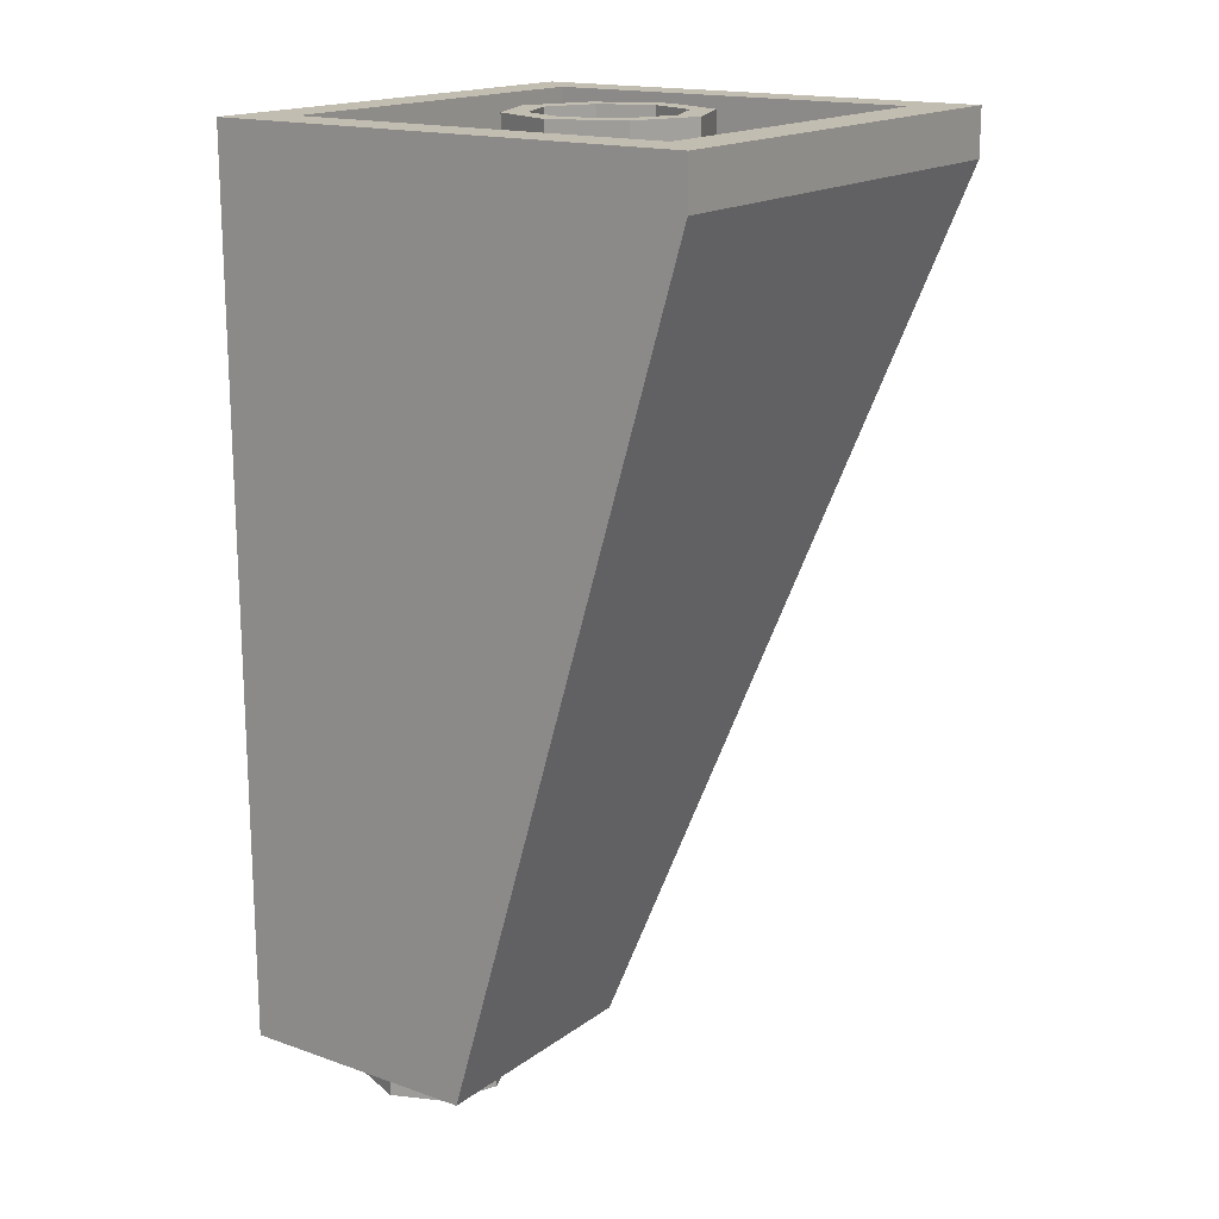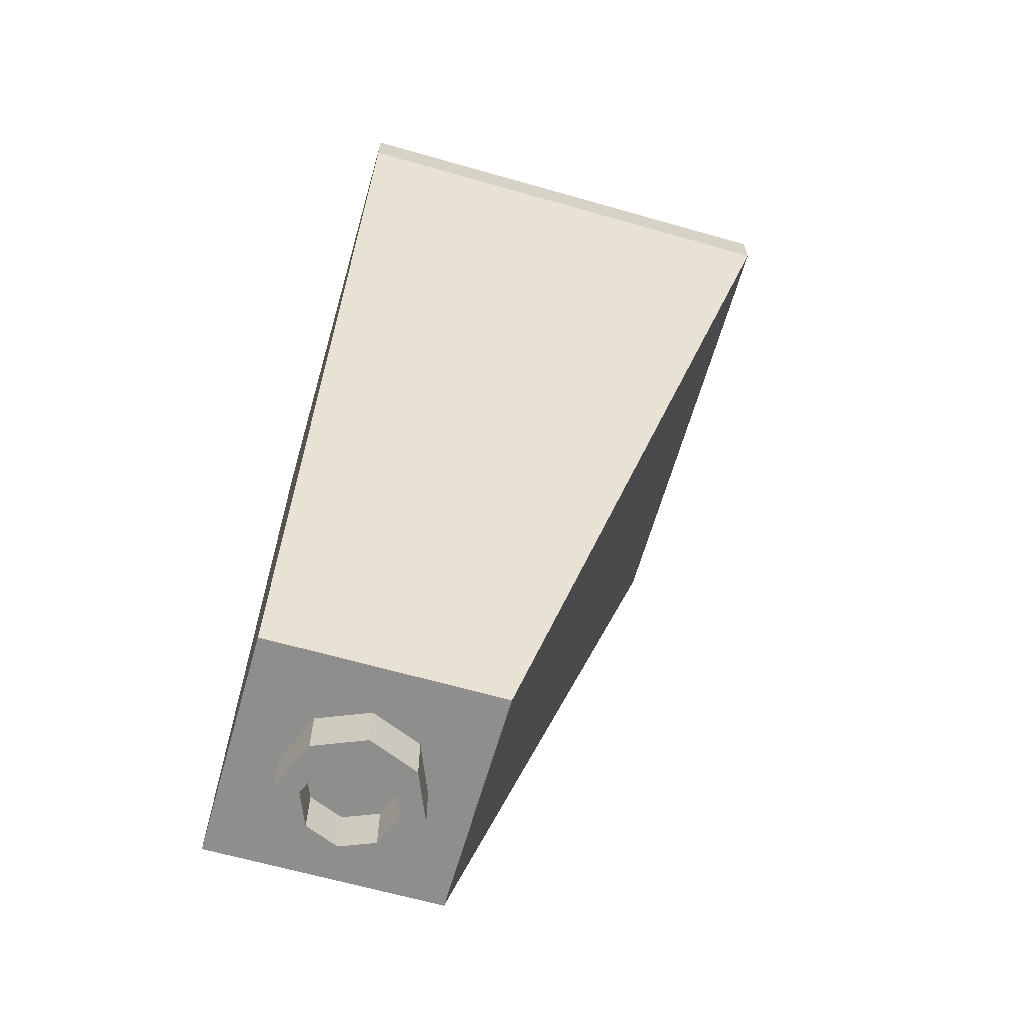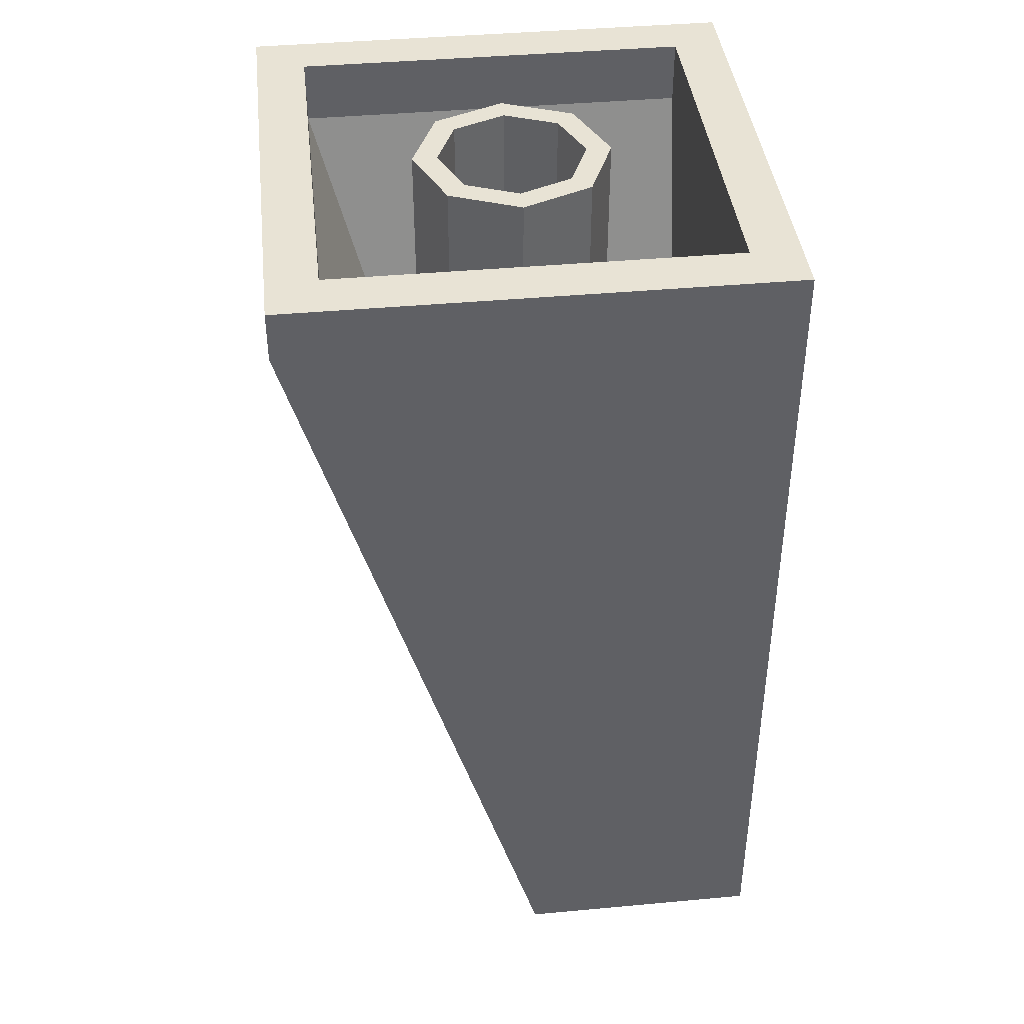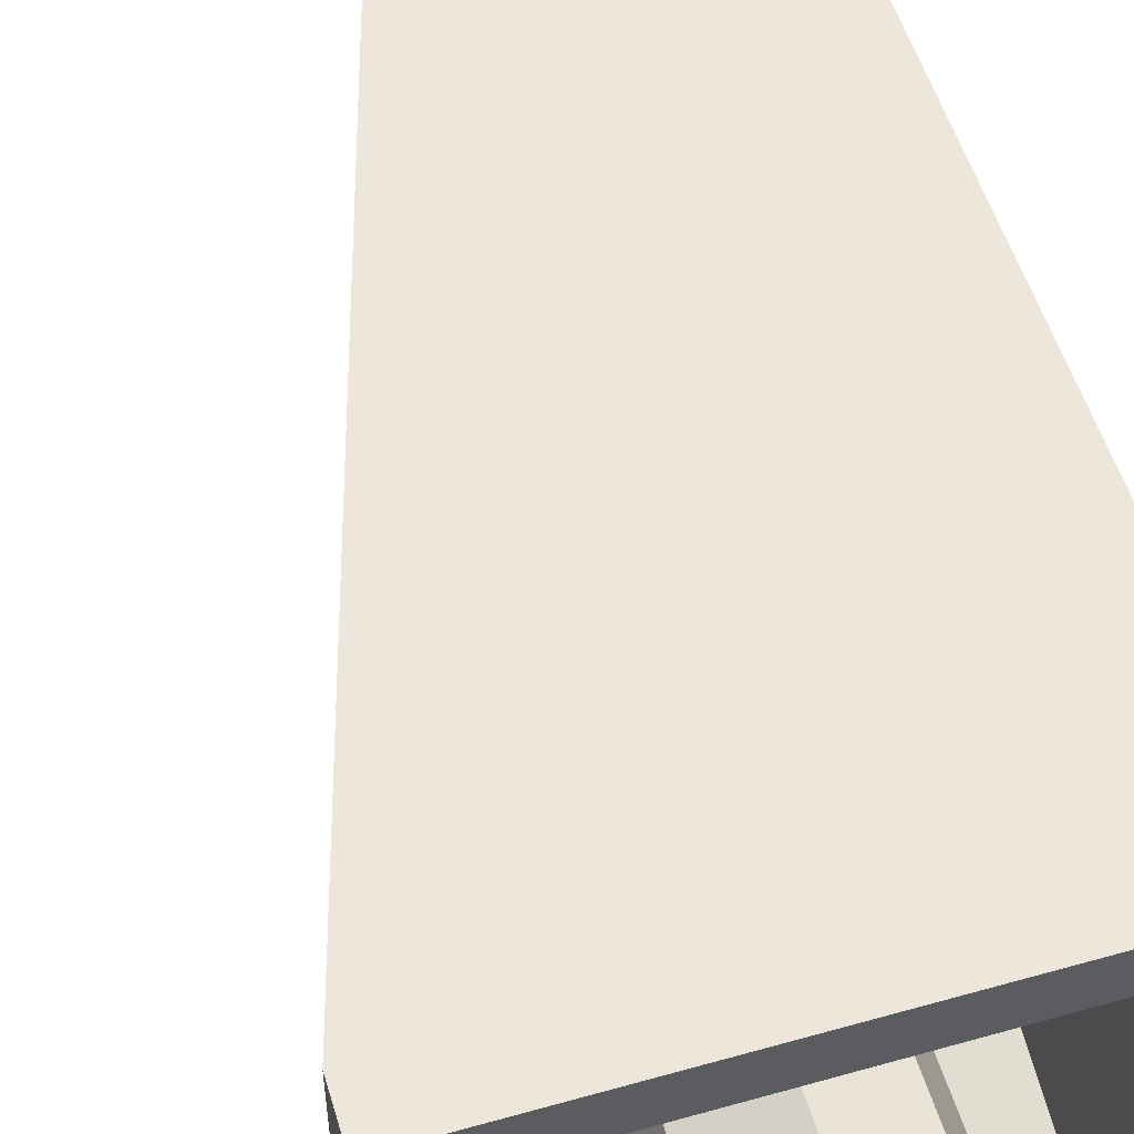
<metadata>
{"format":"obj","ext":"obj","renderer":"f3d","projection":"perspective","resolution":1024,"background":"white","views":[{"elev":16.9,"azim":35.1,"up":"+Y"},{"elev":-64.8,"azim":74.0,"up":"+Y"},{"elev":41.2,"azim":-96.4,"up":"+Y"},{"elev":54.1,"azim":163.3,"up":"+Z"}]}
</metadata>
<code>
v 0.2879 0.2 -0.2879
v 0.2 0.2 -0.5
v 0.2 2 -0.5
v 0.2879 2 -0.2879
v 0.5 0.2 -0.2
v 0.2879 0.2 -0.2879
v 0.2879 2 -0.2879
v 0.5 2 -0.2
v 0.2879 1.292 -0.7121
v 0.2 0.55 -0.5
v 0.2 2 -0.5
v 0.2879 2.742 -0.7121
v 0.5 1.6 -0.8
v 0.2879 1.292 -0.7121
v 0.2879 2.742 -0.7121
v 0.5 3.05 -0.8
v 0.7121 1.292 -0.2879
v 0.8 1.6 -0.5
v 0.8 3.05 -0.5
v 0.7121 2.742 -0.2879
v 0.5 0.55 -0.2
v 0.7121 1.292 -0.2879
v 0.7121 2.742 -0.2879
v 0.5 2 -0.2
v 0.7974 3.041 -0.5392
v 0.7974 1.591 -0.5392
v 0.8 1.6 -0.5
v 0.8 3.05 -0.5
v 0.7898 3.014 -0.5776
v 0.7898 1.564 -0.5776
v 0.7974 1.591 -0.5392
v 0.7974 3.041 -0.5392
v 0.7772 2.97 -0.6148
v 0.7772 1.52 -0.6148
v 0.7898 1.564 -0.5776
v 0.7898 3.014 -0.5776
v 0.7598 2.909 -0.65
v 0.7598 1.459 -0.65
v 0.7772 1.52 -0.6148
v 0.7772 2.97 -0.6148
v 0.738 2.833 -0.6826
v 0.738 1.383 -0.6826
v 0.7598 1.459 -0.65
v 0.7598 2.909 -0.65
v 0.7121 2.742 -0.7121
v 0.7121 1.292 -0.7121
v 0.738 1.383 -0.6826
v 0.738 2.833 -0.6826
v 0.5392 3.041 -0.7974
v 0.5392 1.591 -0.7974
v 0.5 1.6 -0.8
v 0.5 3.05 -0.8
v 0.5776 3.014 -0.7898
v 0.5776 1.564 -0.7898
v 0.5392 1.591 -0.7974
v 0.5392 3.041 -0.7974
v 0.6148 2.97 -0.7772
v 0.6148 1.52 -0.7772
v 0.5776 1.564 -0.7898
v 0.5776 3.014 -0.7898
v 0.65 2.909 -0.7598
v 0.65 1.459 -0.7598
v 0.6148 1.52 -0.7772
v 0.6148 2.97 -0.7772
v 0.6826 2.833 -0.738
v 0.6826 1.383 -0.738
v 0.65 1.459 -0.7598
v 0.65 2.909 -0.7598
v 0.7121 2.742 -0.7121
v 0.7121 1.292 -0.7121
v 0.6826 1.383 -0.738
v 0.6826 2.833 -0.738
v 0.2172 0.2 -0.2172
v 0.1 0.2 -0.5
v 0.1 2 -0.5
v 0.2172 2 -0.2172
v 0.5 0.2 -0.1
v 0.2172 0.2 -0.2172
v 0.2172 2 -0.2172
v 0.5 2 -0.1
v 0.2172 1.54 -0.7828
v 0.1 0.55 -0.5
v 0.1 2 -0.5
v 0.2172 2.99 -0.7828
v 0.5 1.95 -0.9
v 0.2172 1.54 -0.7828
v 0.2172 2.99 -0.7828
v 0.5 3.4 -0.9
v 0.7828 1.54 -0.2172
v 0.9 1.95 -0.5
v 0.9 3.4 -0.5
v 0.7828 2.99 -0.2172
v 0.5 0.55 -0.1
v 0.7828 1.54 -0.2172
v 0.7828 2.99 -0.2172
v 0.5 2 -0.1
v 0.8966 3.388 -0.5522
v 0.8966 1.938 -0.5522
v 0.9 1.95 -0.5
v 0.9 3.4 -0.5
v 0.8864 3.352 -0.6035
v 0.8864 1.902 -0.6035
v 0.8966 1.938 -0.5522
v 0.8966 3.388 -0.5522
v 0.8696 3.293 -0.6531
v 0.8696 1.843 -0.6531
v 0.8864 1.902 -0.6035
v 0.8864 3.352 -0.6035
v 0.8464 3.212 -0.7
v 0.8464 1.762 -0.7
v 0.8696 1.843 -0.6531
v 0.8696 3.293 -0.6531
v 0.8174 3.111 -0.7435
v 0.8174 1.661 -0.7435
v 0.8464 1.762 -0.7
v 0.8464 3.212 -0.7
v 0.7828 2.99 -0.7828
v 0.7828 1.54 -0.7828
v 0.8174 1.661 -0.7435
v 0.8174 3.111 -0.7435
v 0.5522 3.388 -0.8966
v 0.5522 1.938 -0.8966
v 0.5 1.95 -0.9
v 0.5 3.4 -0.9
v 0.6035 3.352 -0.8864
v 0.6035 1.902 -0.8864
v 0.5522 1.938 -0.8966
v 0.5522 3.388 -0.8966
v 0.6531 3.293 -0.8696
v 0.6531 1.843 -0.8696
v 0.6035 1.902 -0.8864
v 0.6035 3.352 -0.8864
v 0.7 3.212 -0.8464
v 0.7 1.762 -0.8464
v 0.6531 1.843 -0.8696
v 0.6531 3.293 -0.8696
v 0.7435 3.111 -0.8174
v 0.7435 1.661 -0.8174
v 0.7 1.762 -0.8464
v 0.7 3.212 -0.8464
v 0.7828 2.99 -0.7828
v 0.7828 1.54 -0.7828
v 0.7435 1.661 -0.8174
v 0.7435 3.111 -0.8174
v 0.7121 3.6 -0.2879
v 0.8 3.6 -0.5
v 0.8 2 -0.5
v 0.7121 2 -0.2879
v 0.5 3.6 -0.2
v 0.7121 3.6 -0.2879
v 0.7121 2 -0.2879
v 0.5 2 -0.2
v 0.2879 3.6 -0.2879
v 0.5 3.6 -0.2
v 0.5 2 -0.2
v 0.2879 2 -0.2879
v 0.2 3.6 -0.5
v 0.2879 3.6 -0.2879
v 0.2879 2 -0.2879
v 0.2 2 -0.5
v 0.2879 3.6 -0.7121
v 0.2 3.6 -0.5
v 0.2 2 -0.5
v 0.2879 2 -0.7121
v 0.5 3.6 -0.8
v 0.2879 3.6 -0.7121
v 0.2879 2 -0.7121
v 0.5 2 -0.8
v 0.7121 3.6 -0.7121
v 0.5 3.6 -0.8
v 0.5 2 -0.8
v 0.7121 2 -0.7121
v 0.8 3.6 -0.5
v 0.7121 3.6 -0.7121
v 0.7121 2 -0.7121
v 0.8 2 -0.5
v 0.7828 3.6 -0.2172
v 0.9 3.6 -0.5
v 0.9 2 -0.5
v 0.7828 2 -0.2172
v 0.5 3.6 -0.1
v 0.7828 3.6 -0.2172
v 0.7828 2 -0.2172
v 0.5 2 -0.1
v 0.2172 3.6 -0.2172
v 0.5 3.6 -0.1
v 0.5 2 -0.1
v 0.2172 2 -0.2172
v 0.1 3.6 -0.5
v 0.2172 3.6 -0.2172
v 0.2172 2 -0.2172
v 0.1 2 -0.5
v 0.2172 3.6 -0.7828
v 0.1 3.6 -0.5
v 0.1 2 -0.5
v 0.2172 2 -0.7828
v 0.5 3.6 -0.9
v 0.2172 3.6 -0.7828
v 0.2172 2 -0.7828
v 0.5 2 -0.9
v 0.7828 3.6 -0.7828
v 0.5 3.6 -0.9
v 0.5 2 -0.9
v 0.7828 2 -0.7828
v 0.9 3.6 -0.5
v 0.7828 3.6 -0.7828
v 0.7828 2 -0.7828
v 0.9 2 -0.5
v 0.9 3.6 -0.5
v 0.7828 3.6 -0.2172
v 0.7121 3.6 -0.2879
v 0.8 3.6 -0.5
v 0.7828 3.6 -0.2172
v 0.5 3.6 -0.1
v 0.5 3.6 -0.2
v 0.7121 3.6 -0.2879
v 0.5 3.6 -0.1
v 0.2172 3.6 -0.2172
v 0.2879 3.6 -0.2879
v 0.5 3.6 -0.2
v 0.2172 3.6 -0.2172
v 0.1 3.6 -0.5
v 0.2 3.6 -0.5
v 0.2879 3.6 -0.2879
v 0.1 3.6 -0.5
v 0.2172 3.6 -0.7828
v 0.2879 3.6 -0.7121
v 0.2 3.6 -0.5
v 0.2172 3.6 -0.7828
v 0.5 3.6 -0.9
v 0.5 3.6 -0.8
v 0.2879 3.6 -0.7121
v 0.5 3.6 -0.9
v 0.7828 3.6 -0.7828
v 0.7121 3.6 -0.7121
v 0.5 3.6 -0.8
v 0.7828 3.6 -0.7828
v 0.9 3.6 -0.5
v 0.8 3.6 -0.5
v 0.7121 3.6 -0.7121
v 1.5 3.6 0.5
v 1.3 3.6 0.3
v -0.3 3.6 0.3
v -0.5 3.6 0.5
v -0.5 3.6 0.5
v -0.3 3.6 0.3
v -0.3 3.6 -1.3
v -0.5 3.6 -1.5
v -0.5 3.6 -1.5
v -0.3 3.6 -1.3
v 1.3 3.6 -1.3
v 1.5 3.6 -1.5
v 1.5 3.6 -1.5
v 1.3 3.6 -1.3
v 1.3 3.6 0.3
v 1.5 3.6 0.5
v 0.4 0.2 -0.4
v -0.3 0.2 -0.4
v -0.3 0.2 0.3
v 0.4 0.2 0.3
v 0.5 0 -0.5
v 0.5 0 0.5
v -0.5 0 0.5
v -0.5 0 -0.5
v 1.3 3.35 -1.3
v 1.3 3.35 0.3
v 1.3 3.6 0.3
v 1.3 3.6 -1.3
v 1.3 3.35 -1.3
v 1.3 3.6 -1.3
v -0.3 3.6 -1.3
v -0.3 3.35 -1.3
v 1.5 3.4 -1.5
v 1.5 3.6 -1.5
v 1.5 3.6 0.5
v 1.5 3.4 0.5
v 1.5 3.4 -1.5
v -0.5 3.4 -1.5
v -0.5 3.6 -1.5
v 1.5 3.6 -1.5
v 0.4 0.2 -0.4
v 1.3 3.35 -1.3
v -0.3 3.35 -1.3
v -0.3 0.2 -0.4
v -0.3 0.2 -0.4
v -0.3 3.35 -1.3
v -0.3 3.6 -1.3
v -0.3 0.2 -0.4
v -0.3 3.6 -1.3
v -0.3 3.6 0.3
v -0.3 0.2 0.3
v -0.3 0.2 0.3
v -0.3 3.6 0.3
v 1.3 3.6 0.3
v 0.4 0.2 0.3
v 0.4 0.2 0.3
v 1.3 3.6 0.3
v 1.3 3.35 0.3
v 0.4 0.2 0.3
v 1.3 3.35 0.3
v 1.3 3.35 -1.3
v 0.4 0.2 -0.4
v 0.5 0 -0.5
v -0.5 0 -0.5
v -0.5 3.4 -1.5
v 1.5 3.4 -1.5
v -0.5 0 -0.5
v -0.5 3.6 -1.5
v -0.5 3.4 -1.5
v -0.5 0 -0.5
v -0.5 0 0.5
v -0.5 3.6 0.5
v -0.5 3.6 -1.5
v -0.5 0 0.5
v 0.5 0 0.5
v 1.5 3.6 0.5
v -0.5 3.6 0.5
v 0.5 0 0.5
v 1.5 3.4 0.5
v 1.5 3.6 0.5
v 0.5 0 0.5
v 0.5 0 -0.5
v 1.5 3.4 -1.5
v 1.5 3.4 0.5
v 0.1414 -0.2 0.1414
v 0.2 -0.2 0
v 0.2 0 0
v 0.1414 0 0.1414
v 0 -0.2 0.2
v 0.1414 -0.2 0.1414
v 0.1414 0 0.1414
v 0 0 0.2
v -0.1414 -0.2 0.1414
v 0 -0.2 0.2
v 0 0 0.2
v -0.1414 0 0.1414
v -0.2 -0.2 0
v -0.1414 -0.2 0.1414
v -0.1414 0 0.1414
v -0.2 0 0
v -0.1414 -0.2 -0.1414
v -0.2 -0.2 0
v -0.2 0 0
v -0.1414 0 -0.1414
v 0 -0.2 -0.2
v -0.1414 -0.2 -0.1414
v -0.1414 0 -0.1414
v 0 0 -0.2
v 0.1414 -0.2 -0.1414
v 0 -0.2 -0.2
v 0 0 -0.2
v 0.1414 0 -0.1414
v 0.2 -0.2 0
v 0.1414 -0.2 -0.1414
v 0.1414 0 -0.1414
v 0.2 0 0
v 0.2121 -0.2 0.2121
v 0.3 -0.2 0
v 0.3 0 0
v 0.2121 0 0.2121
v 0 -0.2 0.3
v 0.2121 -0.2 0.2121
v 0.2121 0 0.2121
v 0 0 0.3
v -0.2121 -0.2 0.2121
v 0 -0.2 0.3
v 0 0 0.3
v -0.2121 0 0.2121
v -0.3 -0.2 0
v -0.2121 -0.2 0.2121
v -0.2121 0 0.2121
v -0.3 0 0
v -0.2121 -0.2 -0.2121
v -0.3 -0.2 0
v -0.3 0 0
v -0.2121 0 -0.2121
v 0 -0.2 -0.3
v -0.2121 -0.2 -0.2121
v -0.2121 0 -0.2121
v 0 0 -0.3
v 0.2121 -0.2 -0.2121
v 0 -0.2 -0.3
v 0 0 -0.3
v 0.2121 0 -0.2121
v 0.3 -0.2 0
v 0.2121 -0.2 -0.2121
v 0.2121 0 -0.2121
v 0.3 0 0
v 0.3 -0.2 0
v 0.2121 -0.2 0.2121
v 0.1414 -0.2 0.1414
v 0.2 -0.2 0
v 0.2121 -0.2 0.2121
v 0 -0.2 0.3
v 0 -0.2 0.2
v 0.1414 -0.2 0.1414
v 0 -0.2 0.3
v -0.2121 -0.2 0.2121
v -0.1414 -0.2 0.1414
v 0 -0.2 0.2
v -0.2121 -0.2 0.2121
v -0.3 -0.2 0
v -0.2 -0.2 0
v -0.1414 -0.2 0.1414
v -0.3 -0.2 0
v -0.2121 -0.2 -0.2121
v -0.1414 -0.2 -0.1414
v -0.2 -0.2 0
v -0.2121 -0.2 -0.2121
v 0 -0.2 -0.3
v 0 -0.2 -0.2
v -0.1414 -0.2 -0.1414
v 0 -0.2 -0.3
v 0.2121 -0.2 -0.2121
v 0.1414 -0.2 -0.1414
v 0 -0.2 -0.2
v 0.2121 -0.2 -0.2121
v 0.3 -0.2 0
v 0.2 -0.2 0
v 0.1414 -0.2 -0.1414
g mesh6741182
f 1 2 3
f 3 4 1
f 5 6 7
f 7 8 5
g mesh6741184
f 9 11 10
f 11 9 12
f 13 15 14
f 15 13 16
g mesh6741186
f 17 19 18
f 19 17 20
f 21 23 22
f 23 21 24
g mesh6741188
f 25 26 27
f 27 28 25
f 29 30 31
f 31 32 29
f 33 34 35
f 35 36 33
f 37 38 39
f 39 40 37
f 41 42 43
f 43 44 41
f 45 46 47
f 47 48 45
g mesh6741190
f 49 51 50
f 51 49 52
f 53 55 54
f 55 53 56
f 57 59 58
f 59 57 60
f 61 63 62
f 63 61 64
f 65 67 66
f 67 65 68
f 69 71 70
f 71 69 72
g mesh6741192
f 73 75 74
f 75 73 76
f 77 79 78
f 79 77 80
g mesh6741194
f 81 82 83
f 83 84 81
f 85 86 87
f 87 88 85
g mesh6741196
f 89 90 91
f 91 92 89
f 93 94 95
f 95 96 93
g mesh6741198
f 97 99 98
f 99 97 100
f 101 103 102
f 103 101 104
f 105 107 106
f 107 105 108
f 109 111 110
f 111 109 112
f 113 115 114
f 115 113 116
f 117 119 118
f 119 117 120
g mesh6741200
f 121 122 123
f 123 124 121
f 125 126 127
f 127 128 125
f 129 130 131
f 131 132 129
f 133 134 135
f 135 136 133
f 137 138 139
f 139 140 137
f 141 142 143
f 143 144 141
g mesh6741206
f 145 146 147
f 147 148 145
f 149 150 151
f 151 152 149
f 153 154 155
f 155 156 153
f 157 158 159
f 159 160 157
f 161 162 163
f 163 164 161
f 165 166 167
f 167 168 165
f 169 170 171
f 171 172 169
f 173 174 175
f 175 176 173
g mesh6741208
f 177 179 178
f 179 177 180
f 181 183 182
f 183 181 184
f 185 187 186
f 187 185 188
f 189 191 190
f 191 189 192
f 193 195 194
f 195 193 196
f 197 199 198
f 199 197 200
f 201 203 202
f 203 201 204
f 205 207 206
f 207 205 208
g mesh6741210
f 209 211 210
f 211 209 212
f 213 215 214
f 215 213 216
f 217 219 218
f 219 217 220
f 221 223 222
f 223 221 224
f 225 227 226
f 227 225 228
f 229 231 230
f 231 229 232
f 233 235 234
f 235 233 236
f 237 239 238
f 239 237 240
g mesh6741213
f 241 242 243
f 243 244 241
f 245 246 247
f 247 248 245
f 249 250 251
f 251 252 249
f 253 254 255
f 255 256 253
g mesh6741214
f 257 258 259
f 259 260 257
g mesh6741215
f 261 262 263
f 263 264 261
g mesh6741216
f 265 266 267
f 267 268 265
f 269 270 271
f 271 272 269
g mesh6741217
f 273 274 275
f 275 276 273
f 277 278 279
f 279 280 277
g mesh6741218
f 281 282 283
f 283 284 281
f 285 286 287
f 288 289 290
f 290 291 288
f 292 293 294
f 294 295 292
f 296 297 298
f 299 300 301
f 301 302 299
g mesh6741219
f 303 304 305
f 305 306 303
f 307 308 309
f 310 311 312
f 312 313 310
f 314 315 316
f 316 317 314
f 318 319 320
f 321 322 323
f 323 324 321
g mesh6741226
f 325 327 326
f 327 325 328
f 329 331 330
f 331 329 332
f 333 335 334
f 335 333 336
f 337 339 338
f 339 337 340
f 341 343 342
f 343 341 344
f 345 347 346
f 347 345 348
f 349 351 350
f 351 349 352
f 353 355 354
f 355 353 356
g mesh6741228
f 357 358 359
f 359 360 357
f 361 362 363
f 363 364 361
f 365 366 367
f 367 368 365
f 369 370 371
f 371 372 369
f 373 374 375
f 375 376 373
f 377 378 379
f 379 380 377
f 381 382 383
f 383 384 381
f 385 386 387
f 387 388 385
g mesh6741230
f 389 390 391
f 391 392 389
f 393 394 395
f 395 396 393
f 397 398 399
f 399 400 397
f 401 402 403
f 403 404 401
f 405 406 407
f 407 408 405
f 409 410 411
f 411 412 409
f 413 414 415
f 415 416 413
f 417 418 419
f 419 420 417

</code>
